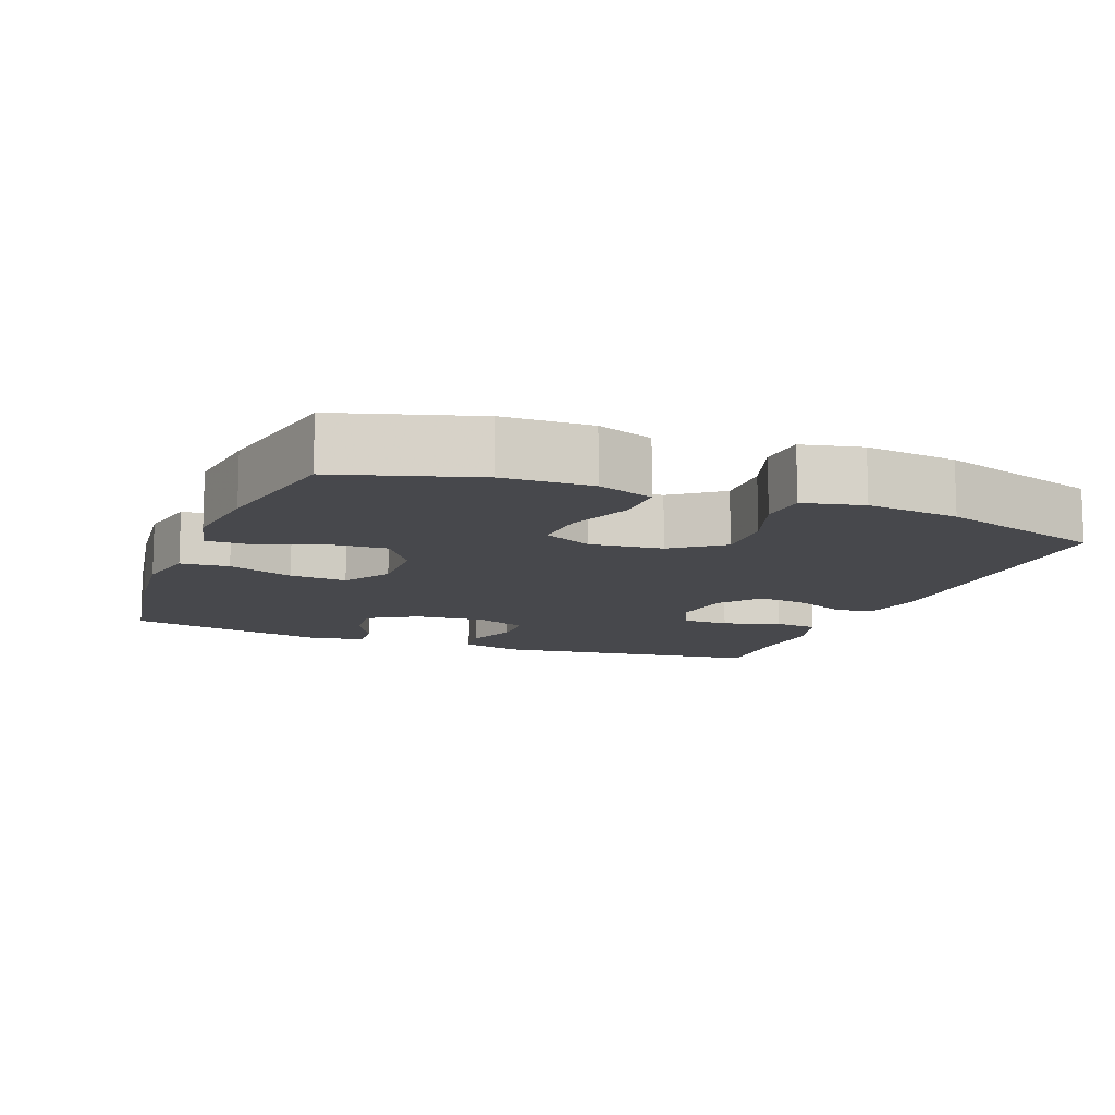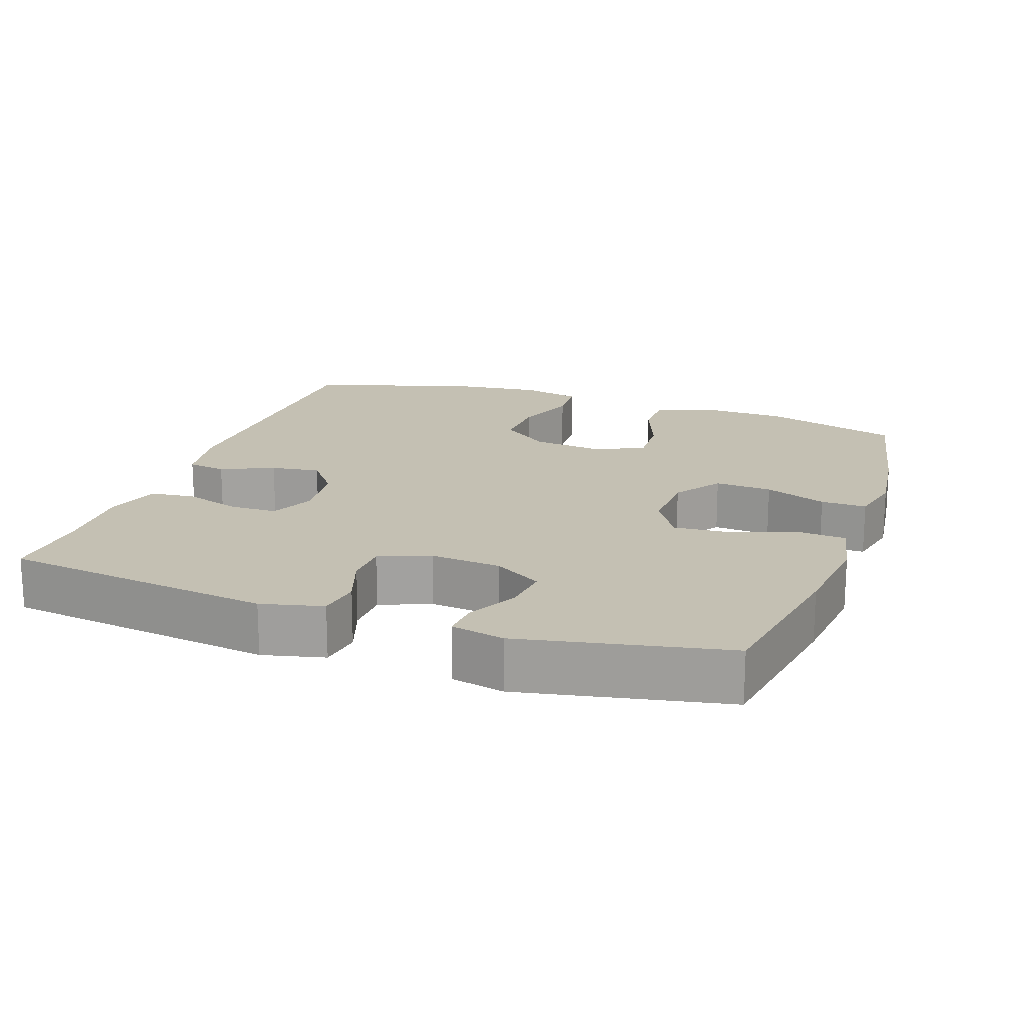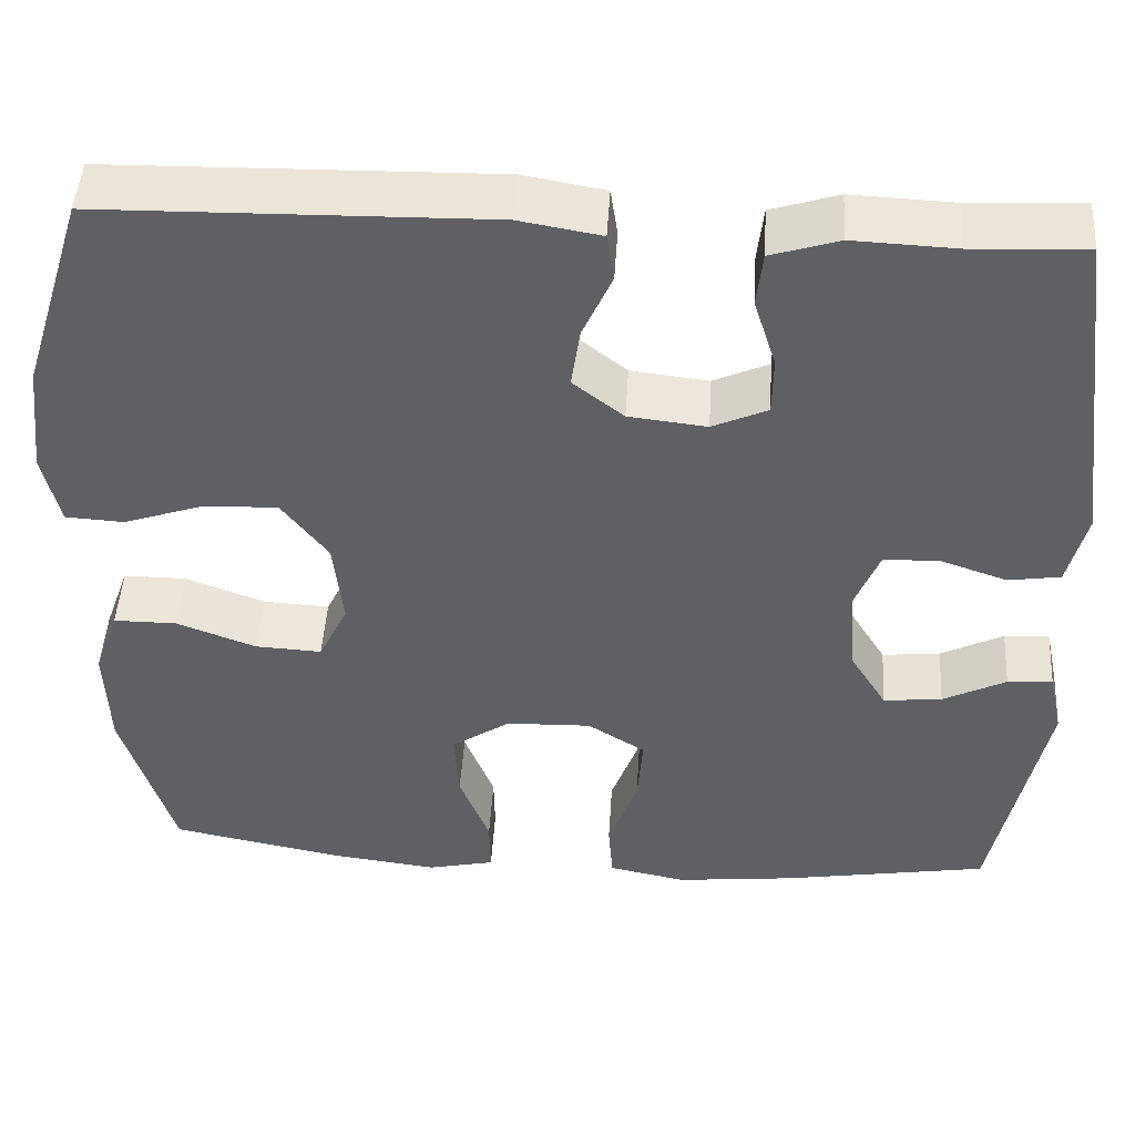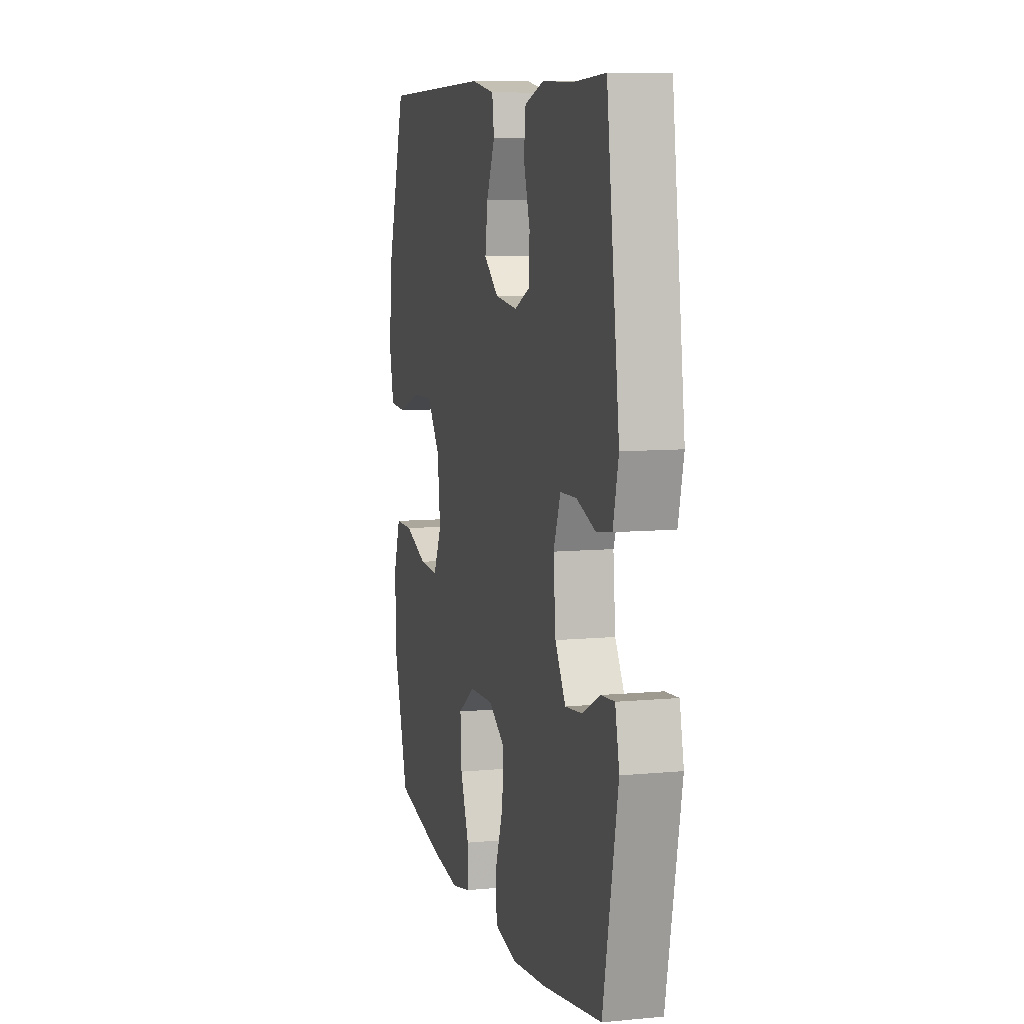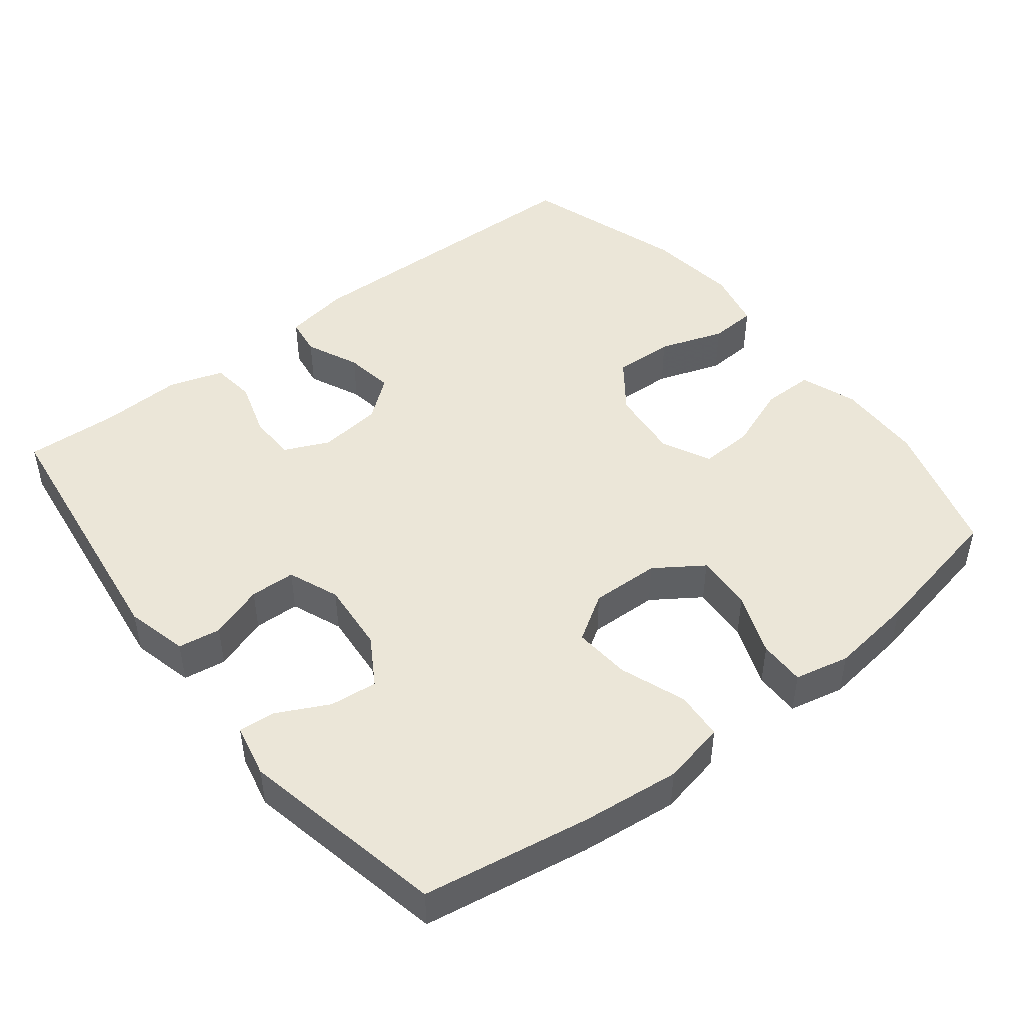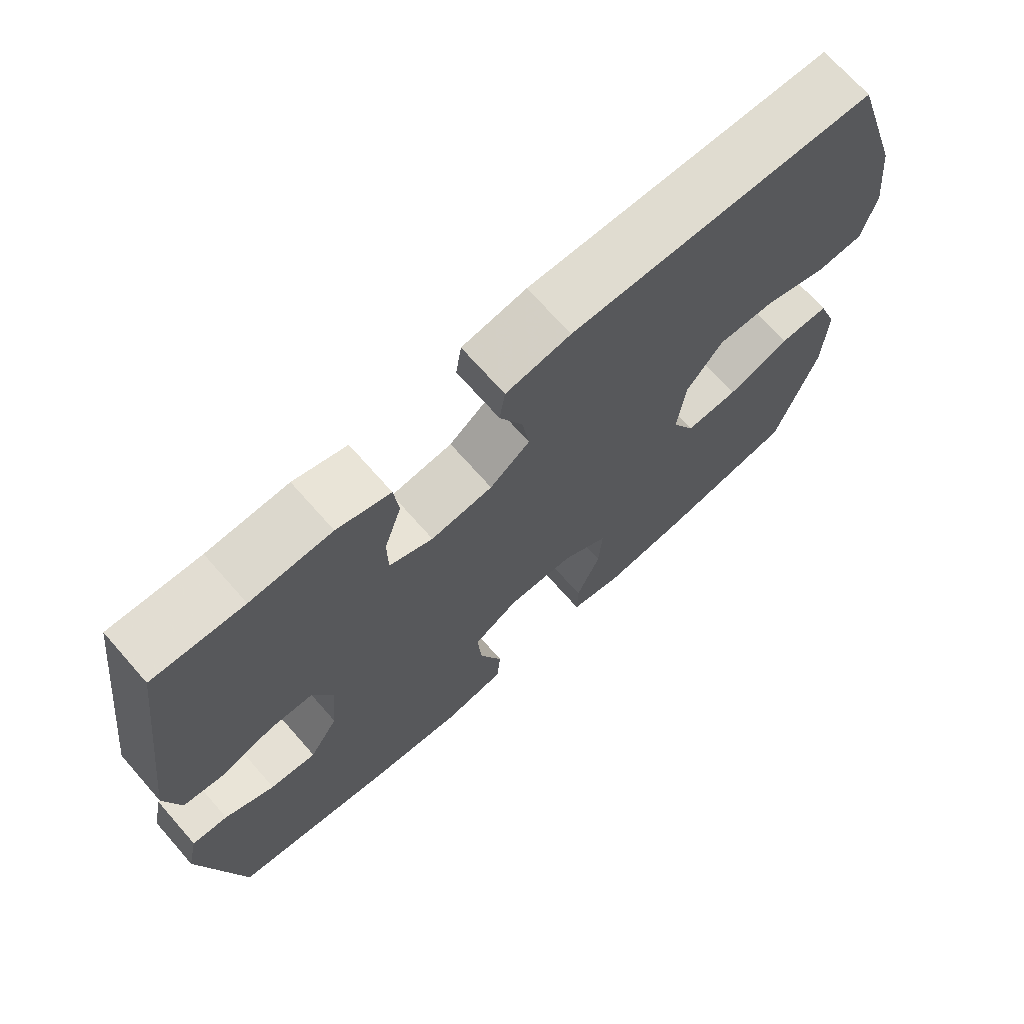
<metadata>
{"format":"obj","ext":"obj","renderer":"f3d","projection":"perspective","resolution":1024,"background":"white","views":[{"elev":-11.6,"azim":-111.3,"up":"+Y"},{"elev":18.0,"azim":109.4,"up":"+Y"},{"elev":47.1,"azim":3.5,"up":"+Z"},{"elev":8.4,"azim":75.4,"up":"+Z"},{"elev":46.6,"azim":141.8,"up":"+Y"},{"elev":70.4,"azim":138.6,"up":"+Z"}]}
</metadata>
<code>
v -0.5 0.07 0.5
v -0.066 0.07 0.508
v 0.026 0.07 0.492
v 0.034 0.07 0.438
v 0.001 0.07 0.364
v -0.009 0.07 0.295
v 0.048 0.07 0.25
v 0.136 0.07 0.24
v 0.198 0.07 0.268
v 0.199 0.07 0.334
v 0.174 0.07 0.413
v 0.181 0.07 0.475
v 0.257 0.07 0.499
v 0.372 0.07 0.494
v 0.5 0.07 0.5
v 0.55 0.07 0.121
v 0.529 0.07 0.035
v 0.47 0.07 0.026
v 0.395 0.07 0.052
v 0.332 0.07 0.05
v 0.304 0.07 -0.021
v 0.313 0.07 -0.12
v 0.354 0.07 -0.187
v 0.42 0.07 -0.18
v 0.491 0.07 -0.144
v 0.542 0.07 -0.14
v 0.558 0.07 -0.214
v 0.5 0.07 -0.5
v 0.268 0.07 -0.539
v 0.132 0.07 -0.554
v 0.044 0.07 -0.536
v 0.039 0.07 -0.469
v 0.072 0.07 -0.378
v 0.078 0.07 -0.299
v 0.013 0.07 -0.258
v -0.083 0.07 -0.261
v -0.149 0.07 -0.306
v -0.144 0.07 -0.386
v -0.11 0.07 -0.473
v -0.109 0.07 -0.537
v -0.185 0.07 -0.554
v -0.304 0.07 -0.539
v -0.5 0.07 -0.5
v -0.558 0.07 -0.309
v -0.562 0.07 -0.187
v -0.534 0.07 -0.109
v -0.463 0.07 -0.109
v -0.373 0.07 -0.143
v -0.298 0.07 -0.147
v -0.265 0.07 -0.079
v -0.276 0.07 0.021
v -0.328 0.07 0.09
v -0.412 0.07 0.087
v -0.502 0.07 0.056
v -0.568 0.07 0.06
v -0.587 0.07 0.143
v -0.572 0.07 0.271
v -0.5 0 0.5
v -0.066 0 0.508
v 0.026 0 0.492
v 0.034 0 0.438
v 0.001 0 0.364
v -0.009 0 0.295
v 0.048 0 0.25
v 0.136 0 0.24
v 0.198 0 0.268
v 0.199 0 0.334
v 0.174 0 0.413
v 0.181 0 0.475
v 0.257 0 0.499
v 0.372 0 0.494
v 0.5 0 0.5
v 0.55 0 0.121
v 0.529 0 0.035
v 0.47 0 0.026
v 0.395 0 0.052
v 0.332 0 0.05
v 0.304 0 -0.021
v 0.313 0 -0.12
v 0.354 0 -0.187
v 0.42 0 -0.18
v 0.491 0 -0.144
v 0.542 0 -0.14
v 0.558 0 -0.214
v 0.5 0 -0.5
v 0.268 0 -0.539
v 0.132 0 -0.554
v 0.044 0 -0.536
v 0.039 0 -0.469
v 0.072 0 -0.378
v 0.078 0 -0.299
v 0.013 0 -0.258
v -0.083 0 -0.261
v -0.149 0 -0.306
v -0.144 0 -0.386
v -0.11 0 -0.473
v -0.109 0 -0.537
v -0.185 0 -0.554
v -0.304 0 -0.539
v -0.5 0 -0.5
v -0.558 0 -0.309
v -0.562 0 -0.187
v -0.534 0 -0.109
v -0.463 0 -0.109
v -0.373 0 -0.143
v -0.298 0 -0.147
v -0.265 0 -0.079
v -0.276 0 0.021
v -0.328 0 0.09
v -0.412 0 0.087
v -0.502 0 0.056
v -0.568 0 0.06
v -0.587 0 0.143
v -0.572 0 0.271
f 53 54 55 56
f 52 53 56 57
f 45 46 47 48
f 45 48 49
f 44 45 49
f 43 44 49
f 42 43 49
f 41 42 49 50
f 38 39 40 41
f 37 38 41 50
f 30 31 32 33
f 30 33 34
f 29 30 34
f 28 29 34
f 27 28 34 35
f 24 25 26 27
f 23 24 27 35
f 16 17 18 19
f 14 15 16 19
f 14 19 20
f 13 14 20 21
f 10 11 12 13
f 9 10 13 21
f 2 3 4 5
f 2 5 6
f 52 57 1 2
f 51 52 2 6
f 36 37 50 51
f 36 51 6 7
f 22 23 35 36
f 22 36 7 8
f 8 9 21 22
f 113 112 111 110
f 114 113 110 109
f 105 104 103 102
f 106 105 102
f 106 102 101
f 106 101 100
f 106 100 99
f 107 106 99 98
f 98 97 96 95
f 107 98 95 94
f 90 89 88 87
f 91 90 87
f 91 87 86
f 91 86 85
f 92 91 85 84
f 84 83 82 81
f 92 84 81 80
f 76 75 74 73
f 76 73 72 71
f 77 76 71
f 78 77 71 70
f 70 69 68 67
f 78 70 67 66
f 62 61 60 59
f 63 62 59
f 59 58 114 109
f 63 59 109 108
f 108 107 94 93
f 64 63 108 93
f 93 92 80 79
f 65 64 93 79
f 79 78 66 65
f 1 58 59 2
f 2 59 60 3
f 3 60 61 4
f 4 61 62 5
f 5 62 63 6
f 6 63 64 7
f 7 64 65 8
f 8 65 66 9
f 9 66 67 10
f 10 67 68 11
f 11 68 69 12
f 12 69 70 13
f 13 70 71 14
f 14 71 72 15
f 15 72 73 16
f 16 73 74 17
f 17 74 75 18
f 18 75 76 19
f 19 76 77 20
f 20 77 78 21
f 21 78 79 22
f 22 79 80 23
f 23 80 81 24
f 24 81 82 25
f 25 82 83 26
f 26 83 84 27
f 27 84 85 28
f 28 85 86 29
f 29 86 87 30
f 30 87 88 31
f 31 88 89 32
f 32 89 90 33
f 33 90 91 34
f 34 91 92 35
f 35 92 93 36
f 36 93 94 37
f 37 94 95 38
f 38 95 96 39
f 39 96 97 40
f 40 97 98 41
f 41 98 99 42
f 42 99 100 43
f 43 100 101 44
f 44 101 102 45
f 45 102 103 46
f 46 103 104 47
f 47 104 105 48
f 48 105 106 49
f 49 106 107 50
f 50 107 108 51
f 51 108 109 52
f 52 109 110 53
f 53 110 111 54
f 54 111 112 55
f 55 112 113 56
f 56 113 114 57
f 57 114 58 1

</code>
